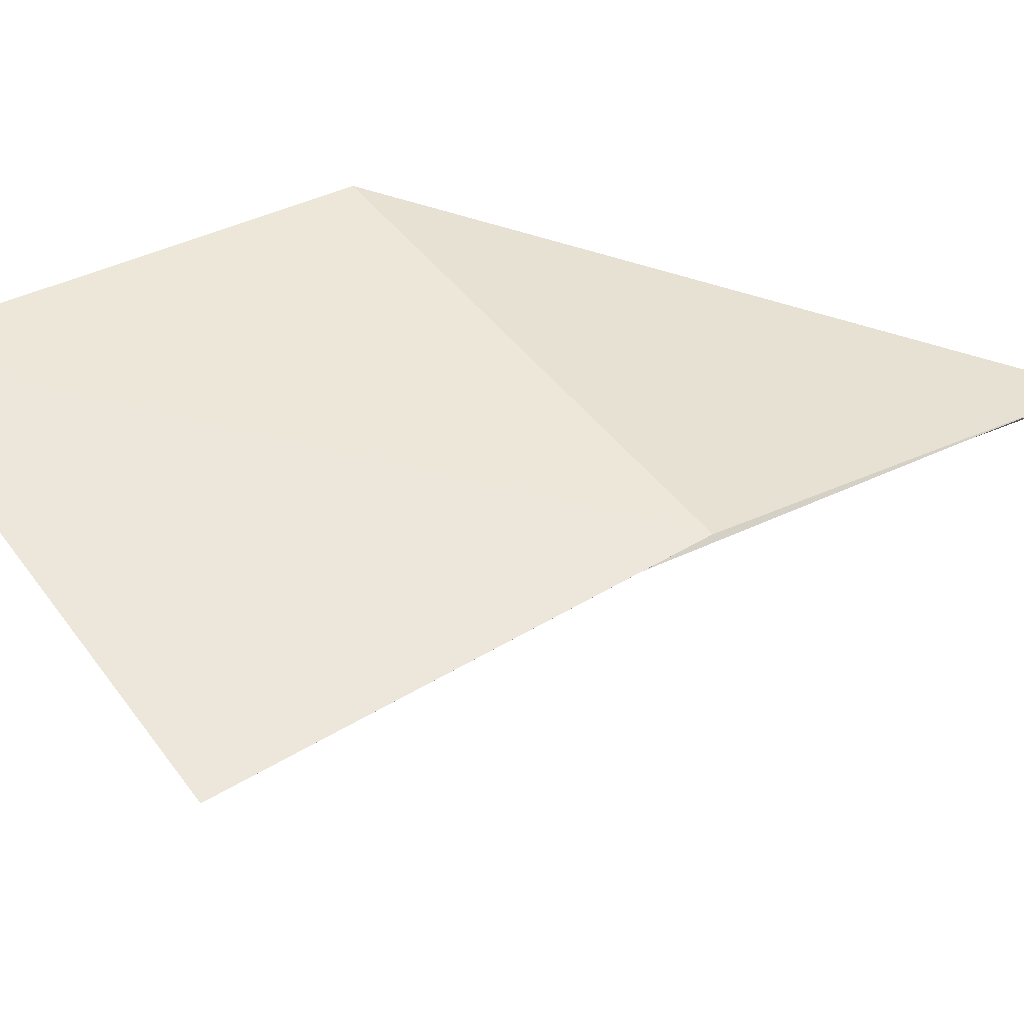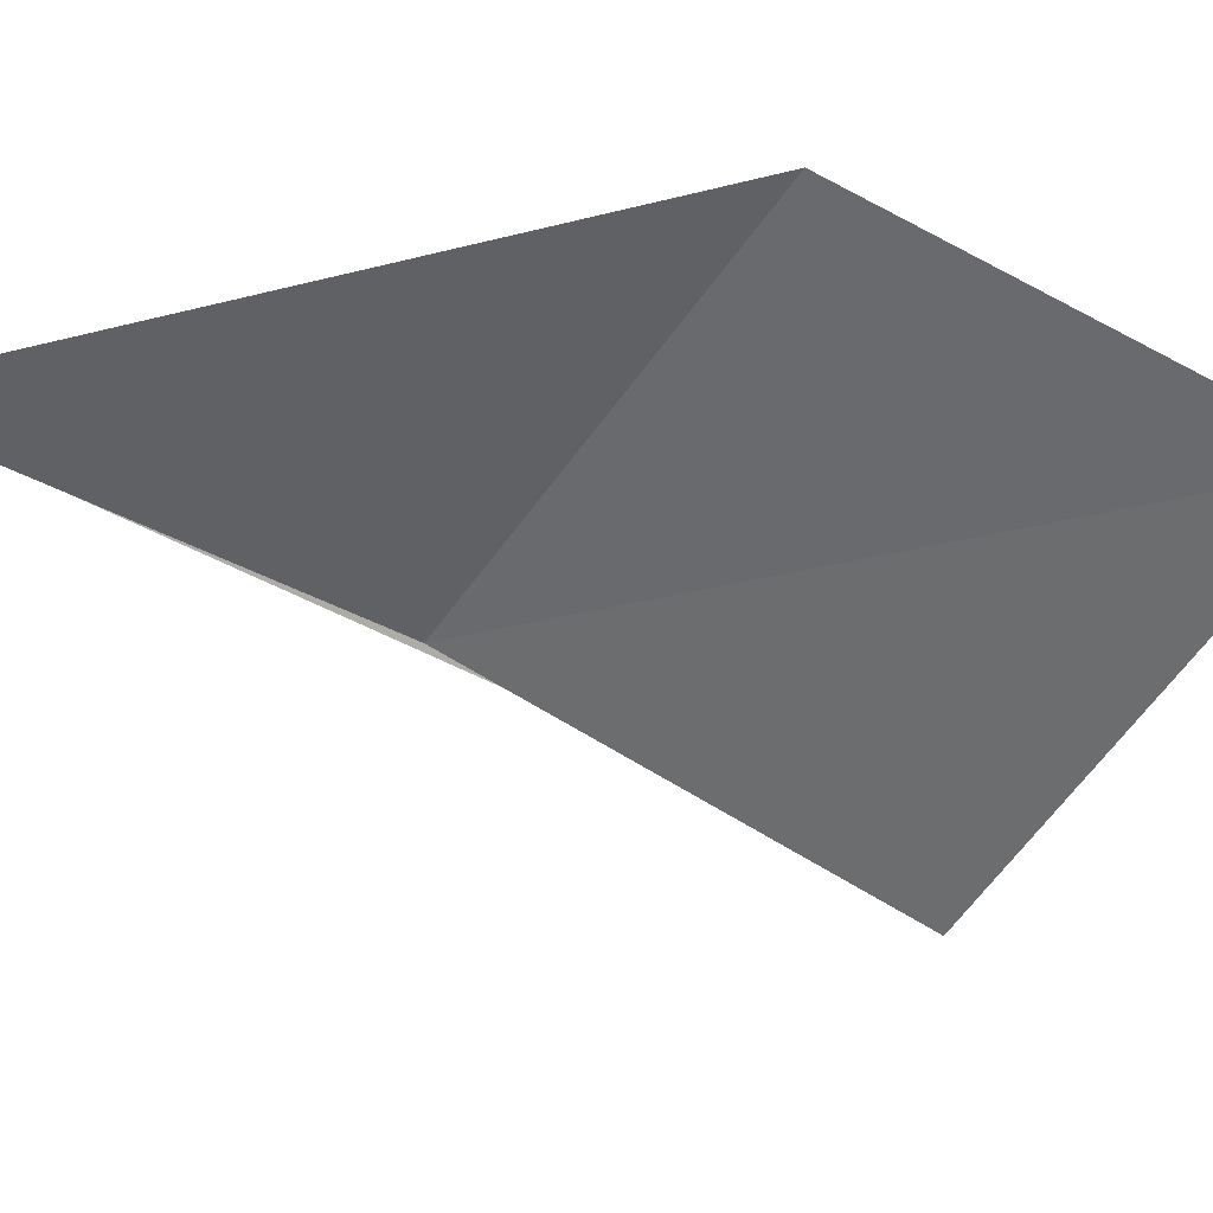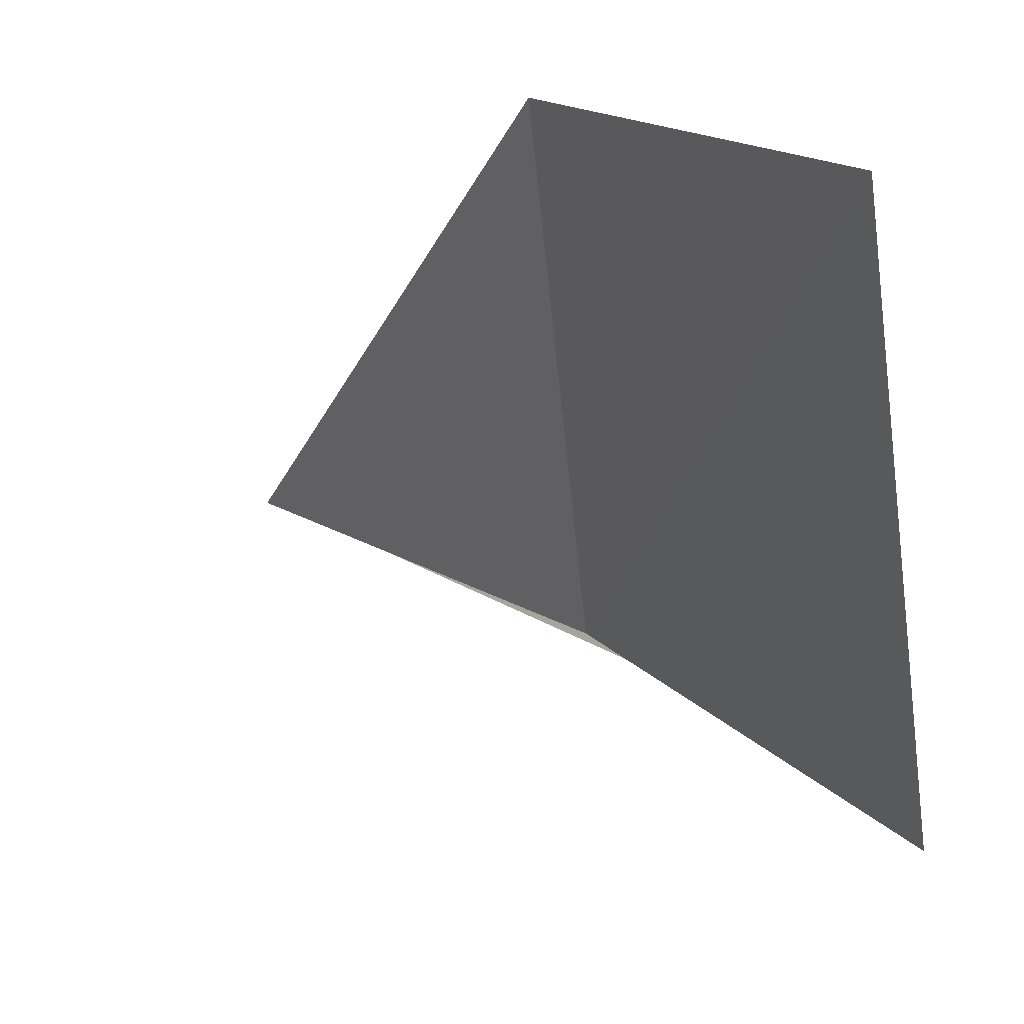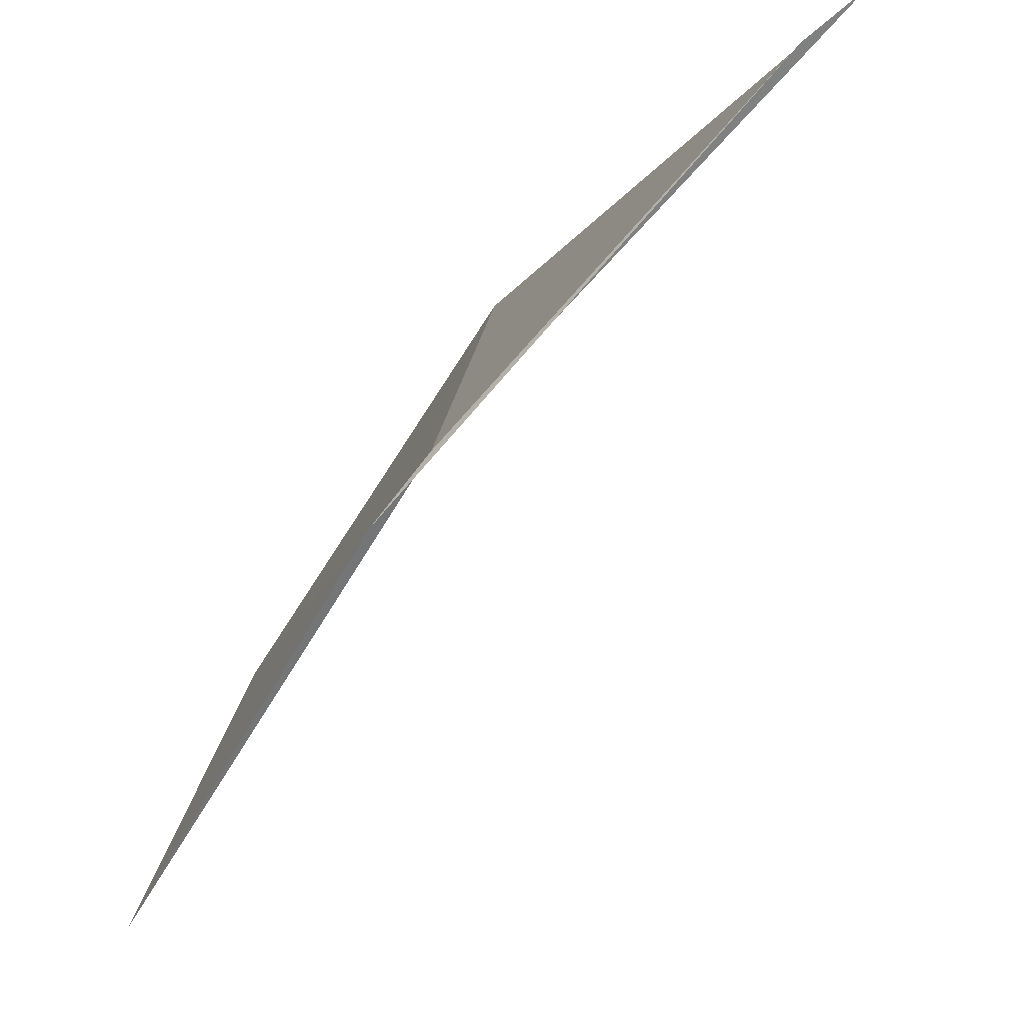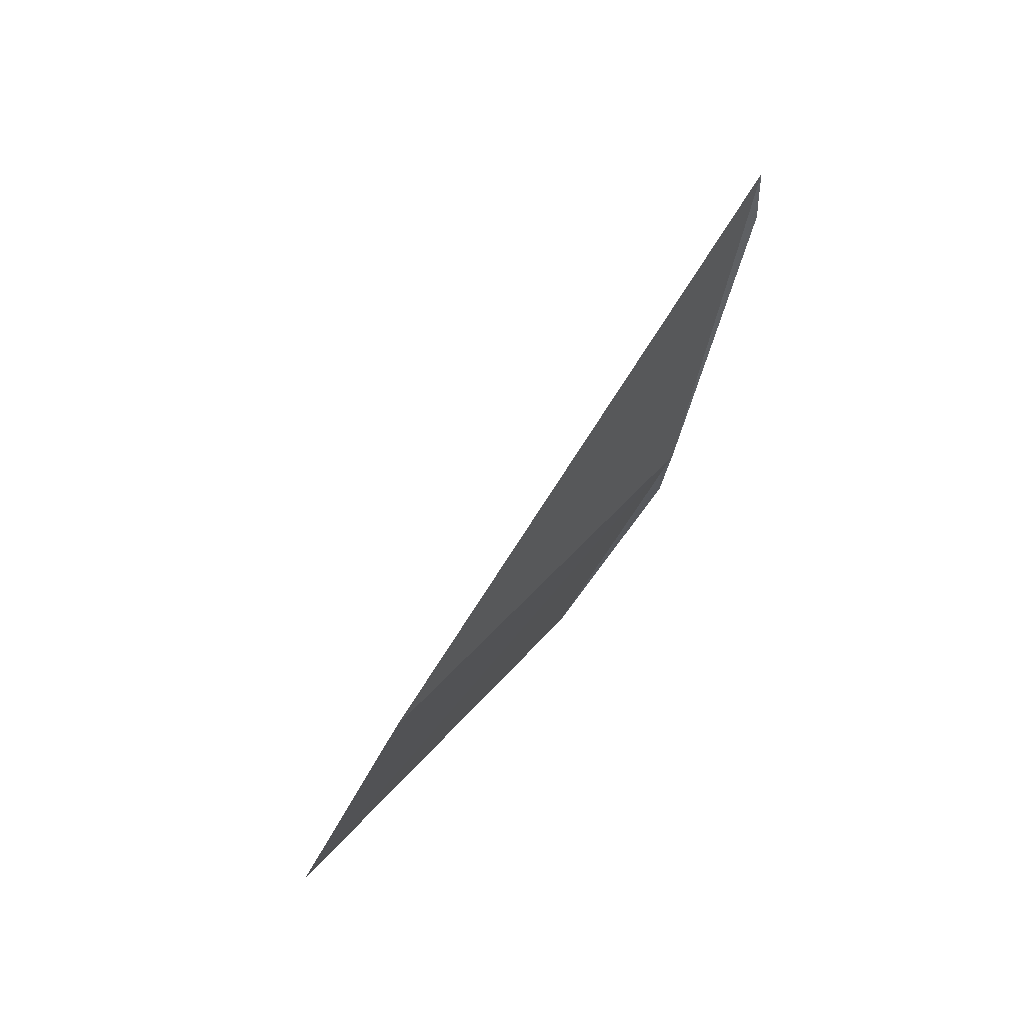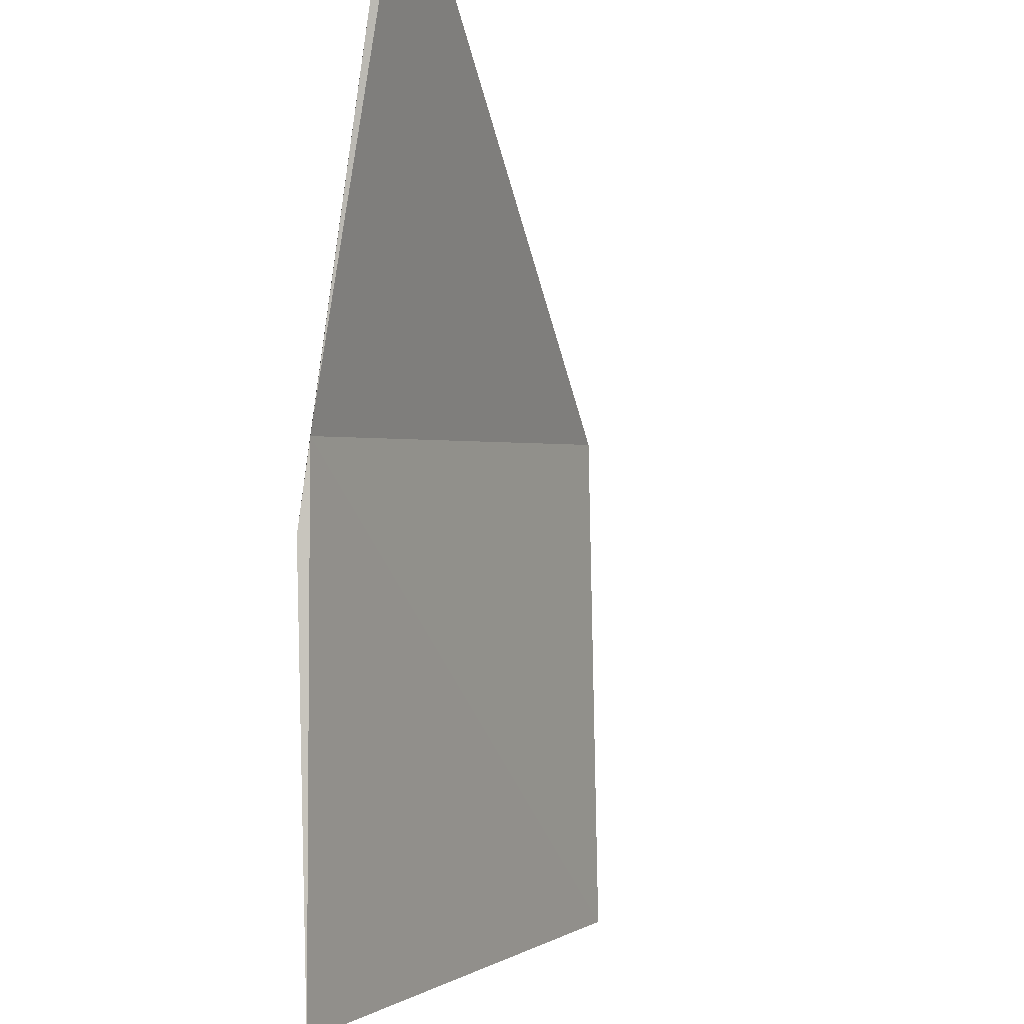
<metadata>
{"format":"obj","ext":"obj","renderer":"f3d","projection":"perspective","resolution":1024,"background":"white","views":[{"elev":-19.3,"azim":-130.6,"up":"+Y"},{"elev":12.1,"azim":59.7,"up":"+Y"},{"elev":-16.9,"azim":124.3,"up":"+Y"},{"elev":-31.5,"azim":-56.8,"up":"+Y"},{"elev":28.6,"azim":-177.6,"up":"+Z"},{"elev":-57.7,"azim":-19.4,"up":"+Y"}]}
</metadata>
<code>
v 20.13 15.71 4.178
v 20.13 15.69 4.156
v 20.11 15.78 4.318
v 20.23 15.83 4.132
v 20.11 15.77 4.3
v 20.27 15.76 4.006
v 20.17 15.62 4.05
f 1 4 3
f 1 3 5
f 1 6 4
f 1 7 6
f 1 2 7
f 1 5 2

</code>
